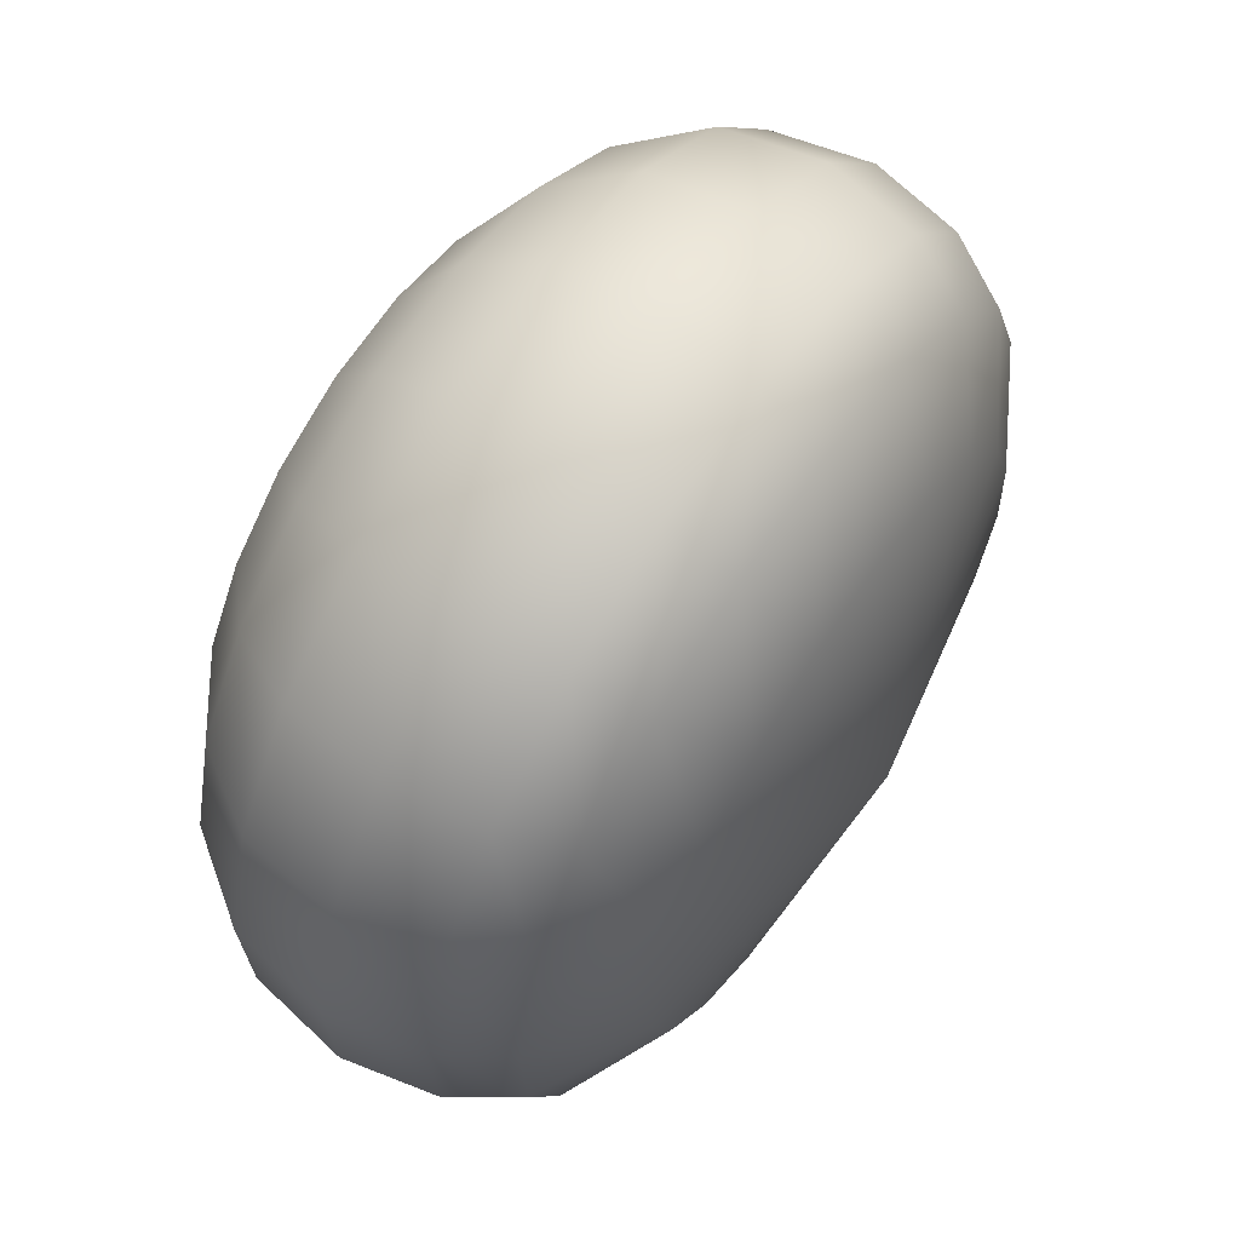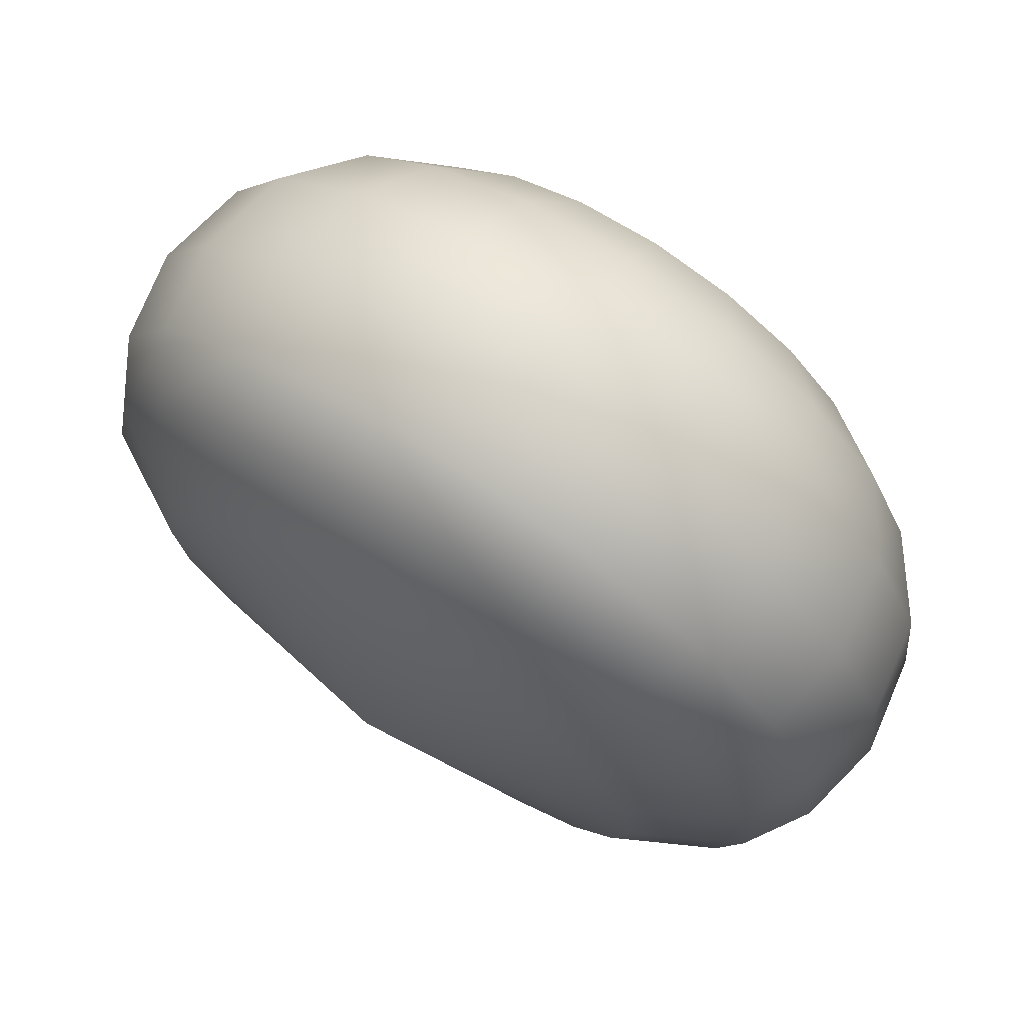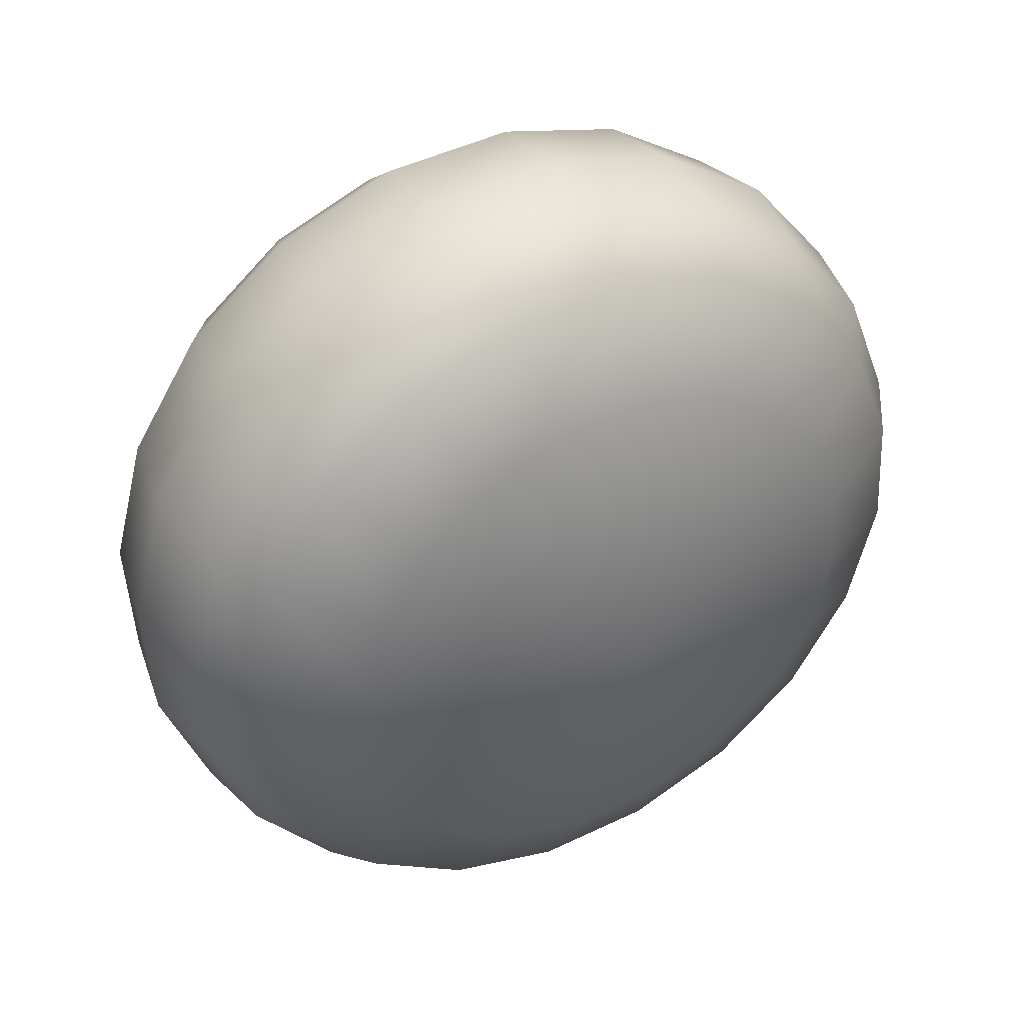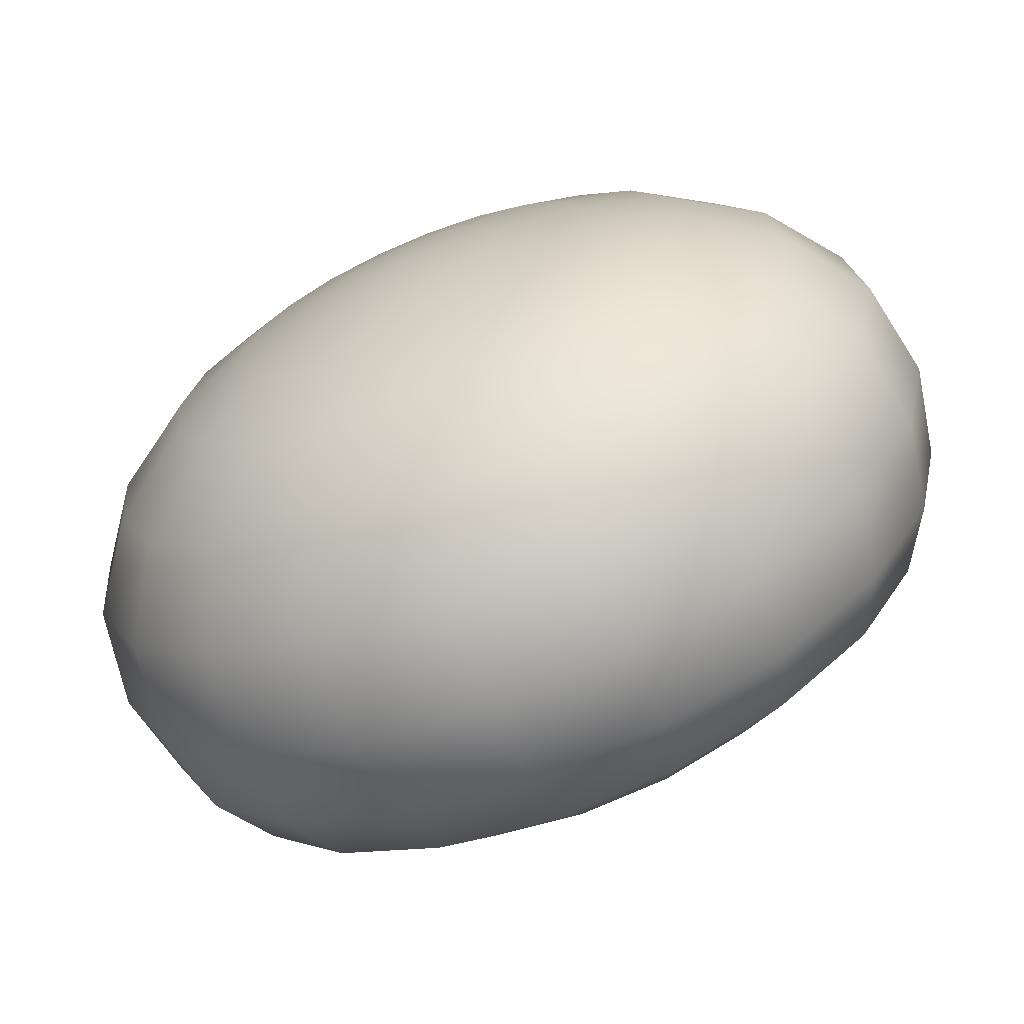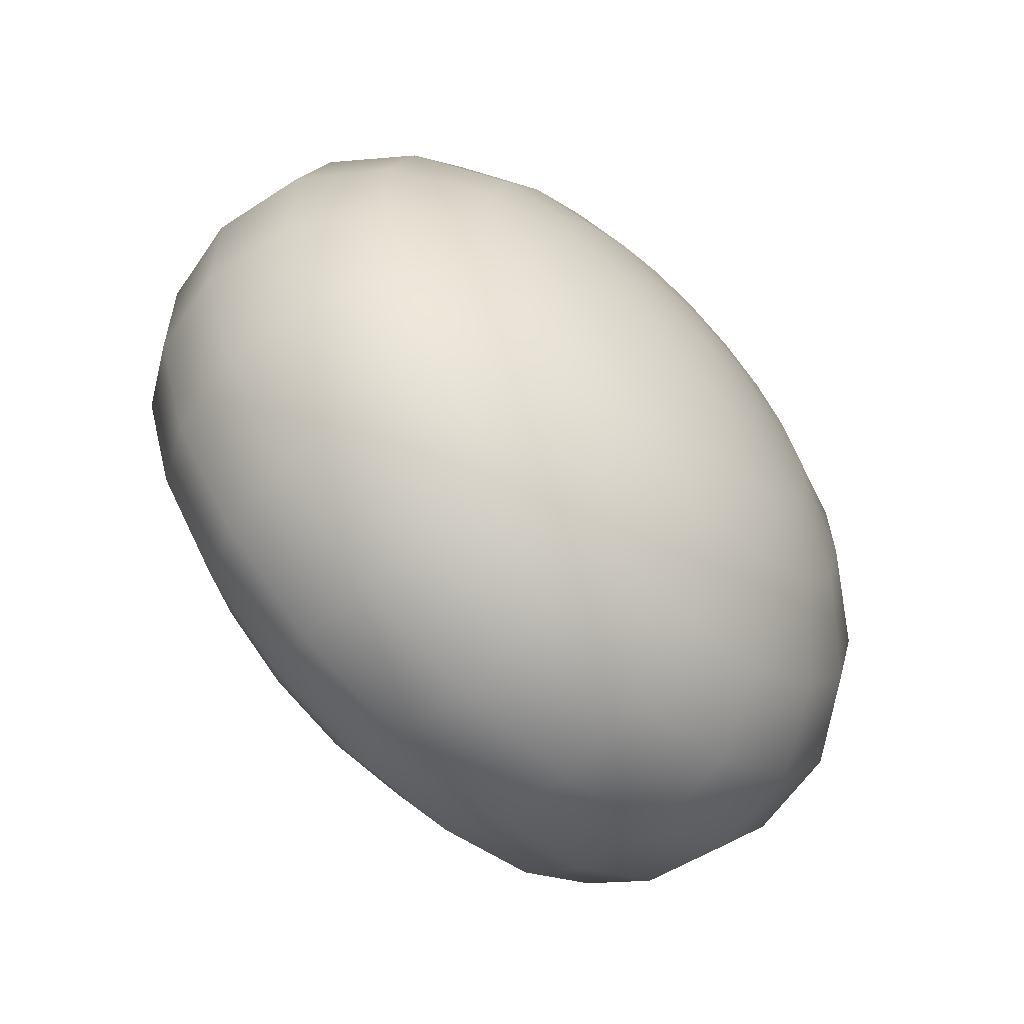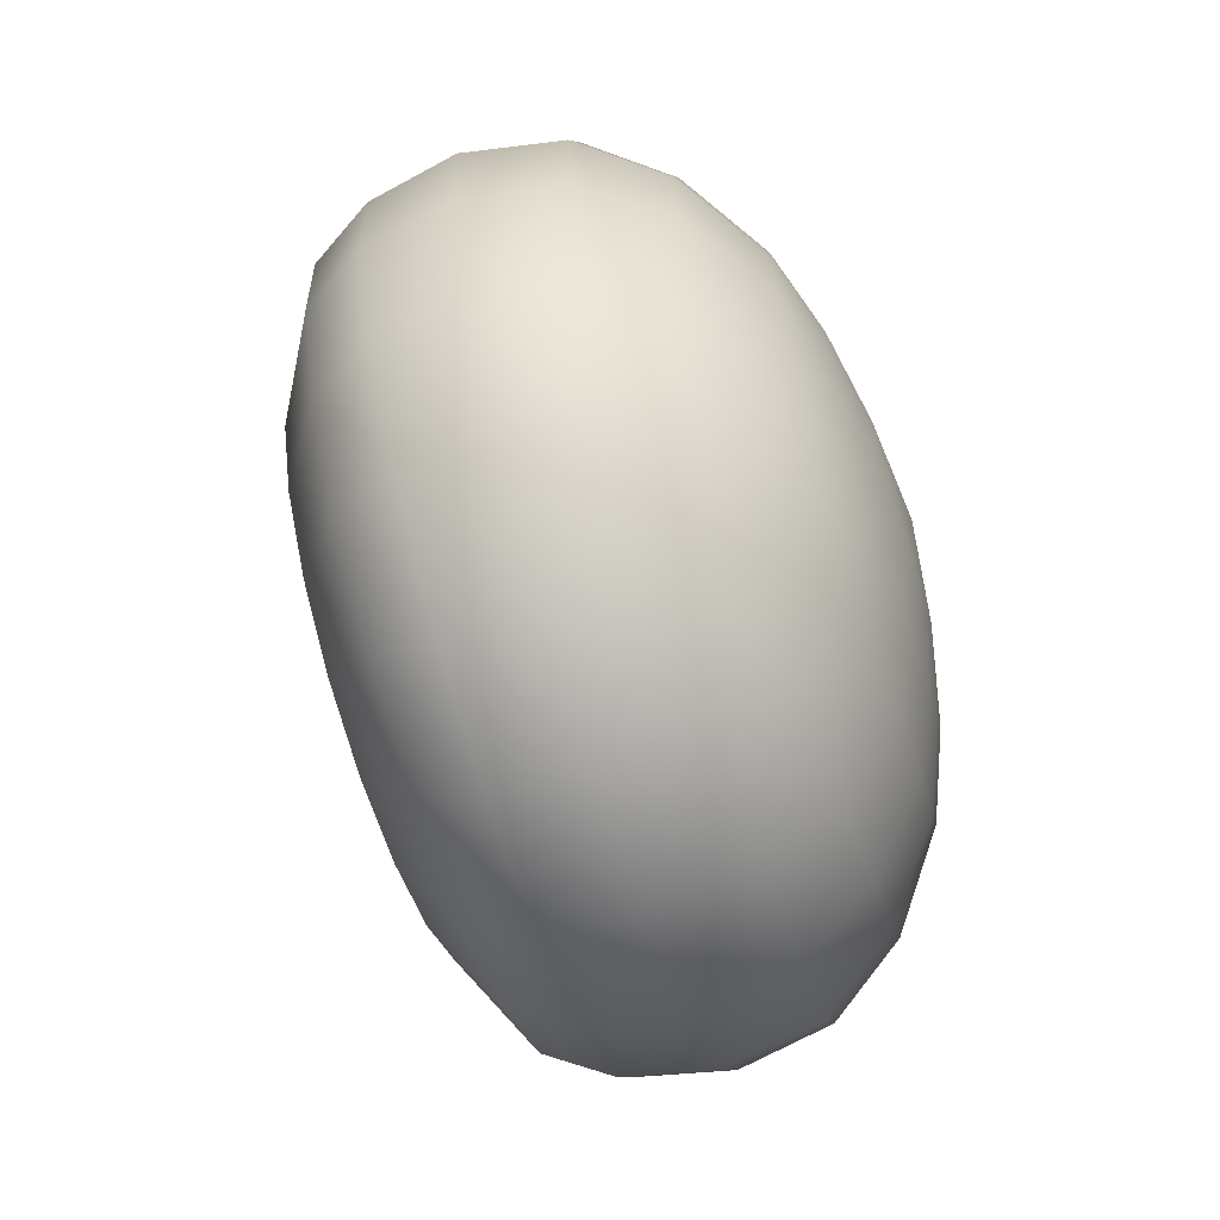
<metadata>
{"format":"obj","ext":"obj","renderer":"f3d","projection":"perspective","resolution":1024,"background":"white","views":[{"elev":-20.7,"azim":-165.3,"up":"+Z"},{"elev":-65.0,"azim":59.8,"up":"+Z"},{"elev":29.4,"azim":-152.7,"up":"+Y"},{"elev":-32.1,"azim":128.2,"up":"+Z"},{"elev":-48.5,"azim":9.7,"up":"+Y"},{"elev":-36.6,"azim":-19.1,"up":"+Y"}]}
</metadata>
<code>
g pm0907_00_BudSkin_tx
v 0.06936 0.6587 0.08958
v 0.0665 0.6557 0.0841
v 0.06978 0.6636 0.07687
v 0.07298 0.6674 0.08162
v 0.0678 0.6478 0.09512
v 0.07459 0.6687 0.06817
v 0.07828 0.673 0.07203
v 0.06507 0.6458 0.08913
v 0.06843 0.6357 0.09771
v 0.08048 0.6705 0.05882
v 0.08477 0.675 0.06174
v 0.06565 0.6348 0.09148
v 0.07121 0.6237 0.09708
v 0.08685 0.6689 0.04976
v 0.09179 0.6733 0.05176
v 0.06817 0.6239 0.09092
v 0.07585 0.613 0.09331
v 0.0931 0.664 0.04188
v 0.09866 0.6679 0.04307
v 0.07238 0.6142 0.08749
v 0.0819 0.6045 0.08676
v 0.09859 0.6563 0.03593
v 0.1047 0.6594 0.03652
v 0.07788 0.6064 0.08154
v 0.08878 0.599 0.07807
v 0.1028 0.6465 0.0325
v 0.1094 0.6486 0.03275
v 0.08412 0.6015 0.07365
v 0.0958 0.5973 0.06809
v 0.1053 0.6356 0.03194
v 0.1121 0.6366 0.03213
v 0.0905 0.5999 0.0646
v 0.1023 0.5993 0.05781
v 0.1059 0.6247 0.03429
v 0.1128 0.6245 0.03471
v 0.09638 0.6018 0.05525
v 0.1076 0.6049 0.04821
v 0.1045 0.6148 0.03932
v 0.1112 0.6136 0.04026
v 0.1012 0.6069 0.04654
v 0.09565 0.6346 0.037
v 0.09607 0.6266 0.03872
v 0.09503 0.6194 0.0424
v 0.09263 0.6136 0.04769
v 0.07704 0.6336 0.05606
v 0.09381 0.6426 0.03741
v 0.0891 0.6099 0.05407
v 0.0848 0.6085 0.06091
v 0.09072 0.6498 0.03992
v 0.08013 0.6097 0.06754
v 0.0867 0.6554 0.04427
v 0.07556 0.6133 0.07331
v 0.08213 0.659 0.05005
v 0.07154 0.6189 0.07767
v 0.07746 0.6602 0.05668
v 0.06845 0.6261 0.08017
v 0.07315 0.6589 0.06352
v 0.06661 0.6341 0.08059
v 0.06963 0.6551 0.06989
v 0.06618 0.6421 0.07887
v 0.06722 0.6493 0.07518
v 0.07534 0.661 0.09519
v 0.06936 0.6587 0.08958
v 0.07298 0.6674 0.08162
v 0.07911 0.67 0.0869
v 0.07828 0.673 0.07203
v 0.07371 0.6496 0.101
v 0.0678 0.6478 0.09512
v 0.08368 0.6615 0.09915
v 0.08464 0.6759 0.07691
v 0.08477 0.675 0.06174
v 0.07437 0.6371 0.1037
v 0.06843 0.6357 0.09771
v 0.08729 0.6702 0.09119
v 0.09139 0.678 0.06619
v 0.09179 0.6733 0.05176
v 0.07726 0.6246 0.103
v 0.07121 0.6237 0.09708
v 0.0926 0.6758 0.0816
v 0.09871 0.6762 0.05579
v 0.09866 0.6679 0.04307
v 0.1059 0.6705 0.04674
v 0.1047 0.6594 0.03652
v 0.1061 0.6761 0.06134
v 0.1122 0.6617 0.03992
v 0.1094 0.6486 0.03275
v 0.0821 0.6133 0.09909
v 0.07585 0.613 0.09331
v 0.08841 0.6045 0.09226
v 0.0819 0.6045 0.08676
v 0.09017 0.6158 0.1029
v 0.09908 0.6779 0.07131
v 0.113 0.6707 0.05265
v 0.117 0.6504 0.03599
v 0.1121 0.6366 0.03213
v 0.09557 0.5988 0.08321
v 0.08878 0.599 0.07807
v 0.119 0.6622 0.04609
v 0.1199 0.6379 0.03534
v 0.1128 0.6245 0.03471
v 0.1206 0.6254 0.03803
v 0.1112 0.6136 0.04026
v 0.1264 0.6394 0.0417
v 0.1189 0.614 0.04381
v 0.1076 0.6049 0.04821
v 0.1029 0.597 0.07281
v 0.0958 0.5973 0.06809
v 0.1237 0.6514 0.04232
v 0.1271 0.6274 0.04429
v 0.1152 0.605 0.0521
v 0.1023 0.5993 0.05781
v 0.1096 0.5991 0.06209
v 0.1166 0.6021 0.06738
v 0.1101 0.6001 0.07767
v 0.1255 0.6165 0.04983
v 0.1031 0.6019 0.08765
v 0.1219 0.6078 0.05779
v 0.09622 0.6073 0.09634
v 0.13 0.6302 0.05257
v 0.1286 0.6208 0.05733
v 0.1255 0.6133 0.06418
v 0.121 0.6085 0.07243
v 0.1154 0.6067 0.08128
v 0.1094 0.6082 0.08986
v 0.1035 0.6129 0.09733
v 0.1294 0.6405 0.05034
v 0.1271 0.6508 0.05088
v 0.1231 0.6601 0.05412
v 0.1179 0.6674 0.05976
v 0.112 0.6721 0.06723
v 0.1059 0.6736 0.07581
v 0.1003 0.6719 0.08466
v 0.09577 0.667 0.09291
v 0.09267 0.6595 0.09975
v 0.1246 0.656 0.06332
v 0.1207 0.6615 0.06755
v 0.1163 0.665 0.07316
v 0.1117 0.6662 0.0796
v 0.1076 0.6649 0.08623
v 0.1041 0.6612 0.09242
v 0.1018 0.6556 0.09756
v 0.1276 0.6491 0.06089
v 0.1294 0.6413 0.06049
v 0.1298 0.6336 0.06216
v 0.1288 0.6265 0.06573
v 0.1265 0.6209 0.07087
v 0.123 0.6173 0.07706
v 0.1189 0.616 0.0837
v 0.1143 0.6171 0.09014
v 0.126 0.647 0.06877
v 0.1272 0.6417 0.06849
v 0.1275 0.6363 0.06964
v 0.1268 0.6315 0.07211
v 0.1252 0.6276 0.07566
v 0.1228 0.6251 0.07994
v 0.1239 0.6518 0.07045
v 0.1232 0.6446 0.0768
v 0.1238 0.6419 0.07666
v 0.124 0.6392 0.07724
v 0.1228 0.6347 0.08028
v 0.1199 0.6242 0.08453
v 0.1196 0.6419 0.08452
v 0.1236 0.6367 0.07849
v 0.1221 0.647 0.07765
v 0.1216 0.6335 0.08244
v 0.1208 0.6489 0.07912
v 0.1201 0.633 0.08476
v 0.1168 0.625 0.08898
v 0.1212 0.6556 0.07337
v 0.1192 0.6501 0.08108
v 0.1182 0.6581 0.07724
v 0.1185 0.6334 0.08701
v 0.1176 0.6505 0.08333
v 0.117 0.6346 0.08897
v 0.1162 0.6501 0.08565
v 0.115 0.6588 0.08169
v 0.1121 0.6579 0.08628
v 0.115 0.6488 0.08781
v 0.1098 0.6554 0.09056
v 0.1142 0.6469 0.0896
v 0.1082 0.6515 0.0941
v 0.1138 0.6444 0.09085
v 0.1075 0.6467 0.09658
v 0.1008 0.6486 0.1011
v 0.1077 0.6413 0.09773
v 0.09132 0.6502 0.1045
v 0.114 0.6417 0.09144
v 0.1146 0.639 0.0913
v 0.1012 0.6408 0.1028
v 0.08212 0.6506 0.1047
v 0.1156 0.6366 0.09045
v 0.109 0.636 0.09745
v 0.09187 0.6398 0.1067
v 0.08275 0.6386 0.1073
v 0.1111 0.6312 0.09577
v 0.103 0.6331 0.1024
v 0.09425 0.6295 0.1062
v 0.08553 0.6266 0.1067
v 0.09824 0.6202 0.103
v 0.106 0.6261 0.09997
v 0.1137 0.6274 0.09285
v 0.1099 0.6206 0.09574
g pm0907_00_BudSkin_tx_0
f 3 2 1
f 4 3 1
f 1 2 5
f 6 3 4
f 7 6 4
f 2 8 5
f 5 8 9
f 10 6 7
f 11 10 7
f 8 12 9
f 9 12 13
f 14 10 11
f 15 14 11
f 12 16 13
f 13 16 17
f 18 14 15
f 19 18 15
f 16 20 17
f 17 20 21
f 22 18 19
f 23 22 19
f 20 24 21
f 21 24 25
f 26 22 23
f 27 26 23
f 24 28 25
f 25 28 29
f 30 26 27
f 31 30 27
f 28 32 29
f 29 32 33
f 34 30 31
f 35 34 31
f 32 36 33
f 33 36 37
f 38 34 35
f 39 38 35
f 37 40 39
f 36 40 37
f 40 38 39
f 30 41 26
f 34 42 30
f 42 41 30
f 38 43 34
f 43 42 34
f 40 44 38
f 44 43 38
f 43 45 42
f 42 45 41
f 44 45 43
f 41 45 46
f 41 46 26
f 47 45 44
f 47 44 40
f 36 47 40
f 26 46 22
f 48 47 36
f 48 45 47
f 32 48 36
f 46 49 22
f 46 45 49
f 22 49 18
f 50 48 32
f 50 45 48
f 28 50 32
f 49 51 18
f 49 45 51
f 18 51 14
f 52 50 28
f 52 45 50
f 24 52 28
f 51 53 14
f 51 45 53
f 54 45 52
f 54 52 24
f 53 45 55
f 14 53 10
f 53 55 10
f 20 54 24
f 10 55 6
f 56 54 20
f 56 45 54
f 16 56 20
f 55 57 6
f 55 45 57
f 6 57 3
f 58 56 16
f 58 45 56
f 12 58 16
f 57 59 3
f 57 45 59
f 3 59 2
f 60 58 12
f 60 45 58
f 8 60 12
f 59 61 2
f 59 45 61
f 61 45 60
f 61 60 8
f 2 61 8
f 64 63 62
f 65 64 62
f 66 64 65
f 62 63 67
f 63 68 67
f 65 62 69
f 69 62 67
f 70 66 65
f 71 66 70
f 67 68 72
f 68 73 72
f 74 65 69
f 70 65 74
f 75 71 70
f 76 71 75
f 72 73 77
f 73 78 77
f 79 70 74
f 75 70 79
f 80 76 75
f 81 76 80
f 82 81 80
f 83 81 82
f 84 80 75
f 82 80 84
f 85 83 82
f 86 83 85
f 77 78 87
f 78 88 87
f 87 88 89
f 88 90 89
f 77 87 91
f 91 87 89
f 92 84 75
f 92 75 79
f 85 82 93
f 93 82 84
f 94 86 85
f 95 86 94
f 89 90 96
f 90 97 96
f 98 85 93
f 94 85 98
f 99 95 94
f 100 95 99
f 101 100 99
f 102 100 101
f 103 99 94
f 101 99 103
f 104 102 101
f 105 102 104
f 96 97 106
f 97 107 106
f 108 94 98
f 108 103 94
f 104 101 109
f 109 101 103
f 110 105 104
f 111 105 110
f 107 111 112
f 106 107 112
f 112 111 110
f 106 112 113
f 113 112 110
f 96 106 114
f 114 106 113
f 110 104 115
f 115 104 109
f 116 96 114
f 89 96 116
f 117 113 110
f 117 110 115
f 118 89 116
f 118 91 89
f 115 109 119
f 117 115 120
f 120 115 119
f 113 117 121
f 121 117 120
f 114 113 122
f 122 113 121
f 116 114 123
f 123 114 122
f 118 116 124
f 124 116 123
f 91 118 125
f 125 118 124
f 119 109 126
f 109 103 126
f 126 103 127
f 103 108 127
f 127 108 128
f 108 98 128
f 128 98 129
f 98 93 129
f 129 93 130
f 93 84 130
f 130 84 131
f 84 92 131
f 131 92 132
f 92 79 132
f 132 79 133
f 79 74 133
f 133 74 134
f 74 69 134
f 127 128 135
f 128 129 136
f 135 128 136
f 129 130 137
f 136 129 137
f 130 131 138
f 137 130 138
f 131 132 139
f 138 131 139
f 132 133 140
f 139 132 140
f 133 134 141
f 140 133 141
f 142 127 135
f 126 127 142
f 143 126 142
f 119 126 143
f 144 119 143
f 120 119 144
f 145 120 144
f 121 120 145
f 146 121 145
f 122 121 146
f 147 122 146
f 123 122 147
f 148 123 147
f 124 123 148
f 149 124 148
f 125 124 149
f 143 142 150
f 144 143 151
f 151 143 150
f 145 144 152
f 152 144 151
f 146 145 153
f 153 145 152
f 147 146 154
f 154 146 153
f 148 147 155
f 155 147 154
f 150 142 156
f 142 135 156
f 151 150 157
f 157 150 156
f 152 151 158
f 158 151 157
f 159 152 158
f 153 152 159
f 160 154 153
f 155 154 160
f 161 148 155
f 149 148 161
f 162 158 157
f 162 159 158
f 163 153 159
f 162 163 159
f 162 160 163
f 163 160 153
f 162 157 164
f 164 157 156
f 165 155 160
f 161 155 165
f 165 160 162
f 164 156 166
f 162 164 166
f 167 161 165
f 167 165 162
f 168 149 161
f 168 161 167
f 156 169 166
f 156 135 169
f 135 136 169
f 166 169 170
f 162 166 170
f 169 136 171
f 169 171 170
f 136 137 171
f 172 167 162
f 172 168 167
f 162 170 173
f 170 171 173
f 174 172 162
f 172 174 168
f 162 173 175
f 171 137 176
f 171 176 173
f 137 138 176
f 173 176 177
f 176 138 177
f 175 173 177
f 138 139 177
f 175 177 178
f 162 175 178
f 177 139 179
f 177 179 178
f 139 140 179
f 178 179 180
f 180 162 178
f 179 140 181
f 179 181 180
f 140 141 181
f 180 181 182
f 180 182 162
f 181 141 183
f 181 183 182
f 141 184 183
f 141 134 184
f 182 183 185
f 183 184 185
f 134 186 184
f 134 69 186
f 182 187 162
f 187 182 185
f 187 188 162
f 187 185 188
f 184 189 185
f 184 186 189
f 69 190 186
f 190 69 67
f 188 191 162
f 191 174 162
f 185 192 188
f 188 192 191
f 185 189 192
f 186 193 189
f 186 190 193
f 190 67 194
f 190 194 193
f 67 72 194
f 191 195 174
f 192 195 191
f 189 196 192
f 189 193 196
f 192 196 195
f 193 194 197
f 193 197 196
f 194 72 198
f 194 198 197
f 72 77 198
f 198 77 91
f 198 91 199
f 197 198 199
f 199 91 125
f 196 197 200
f 196 200 195
f 197 199 200
f 195 201 174
f 195 200 201
f 174 201 168
f 199 125 202
f 200 199 202
f 200 202 201
f 201 202 168
f 202 125 149
f 202 149 168

</code>
